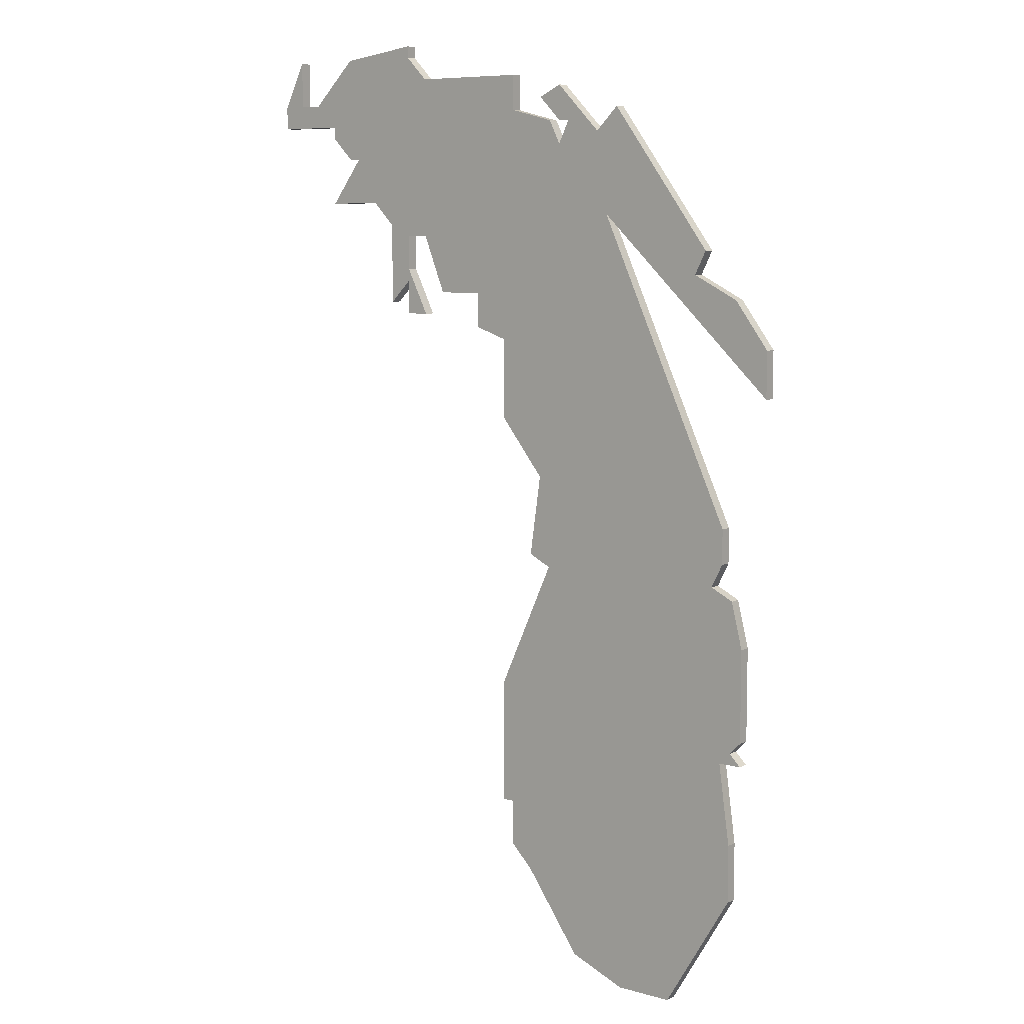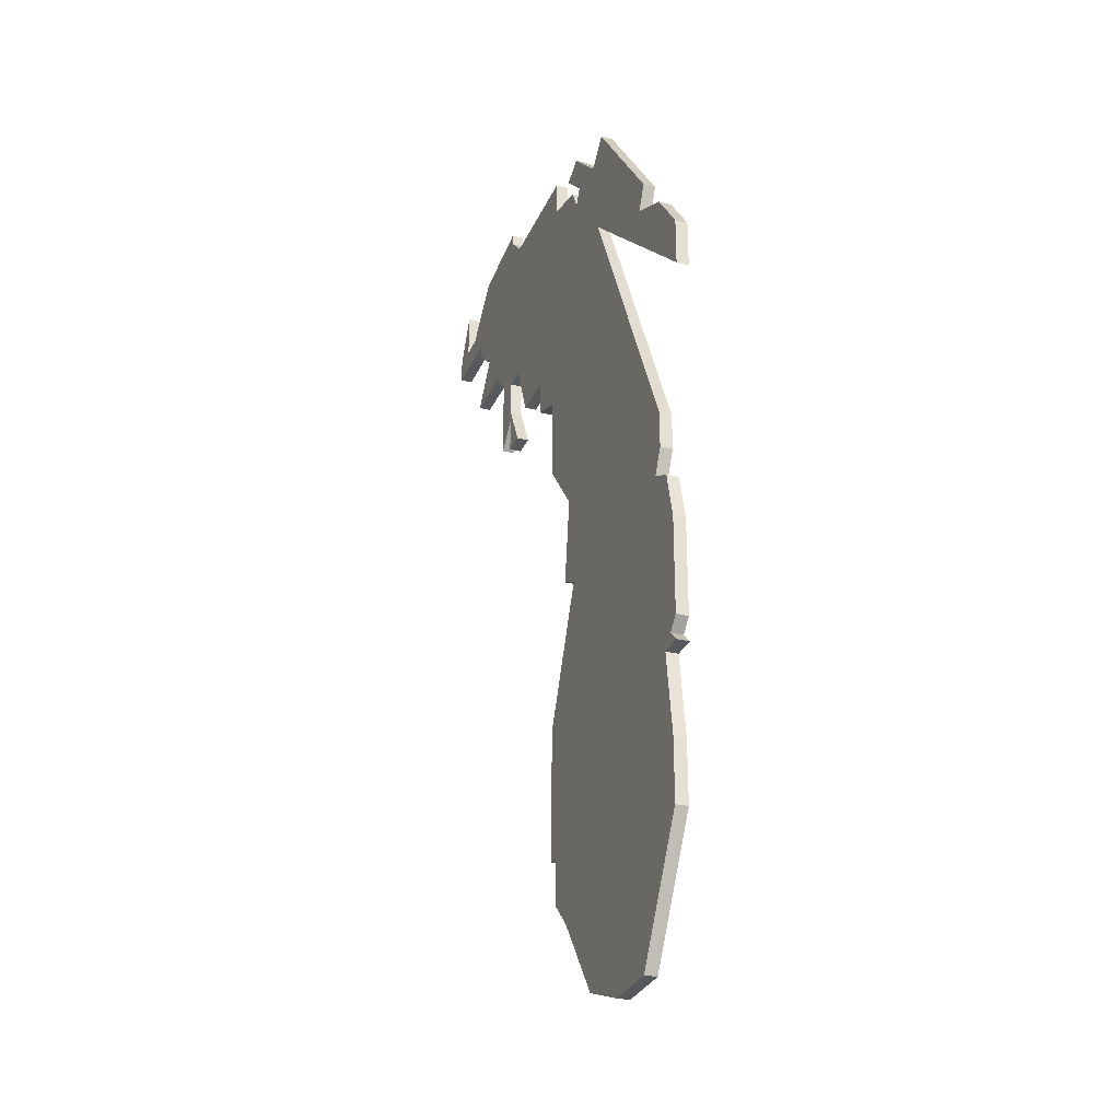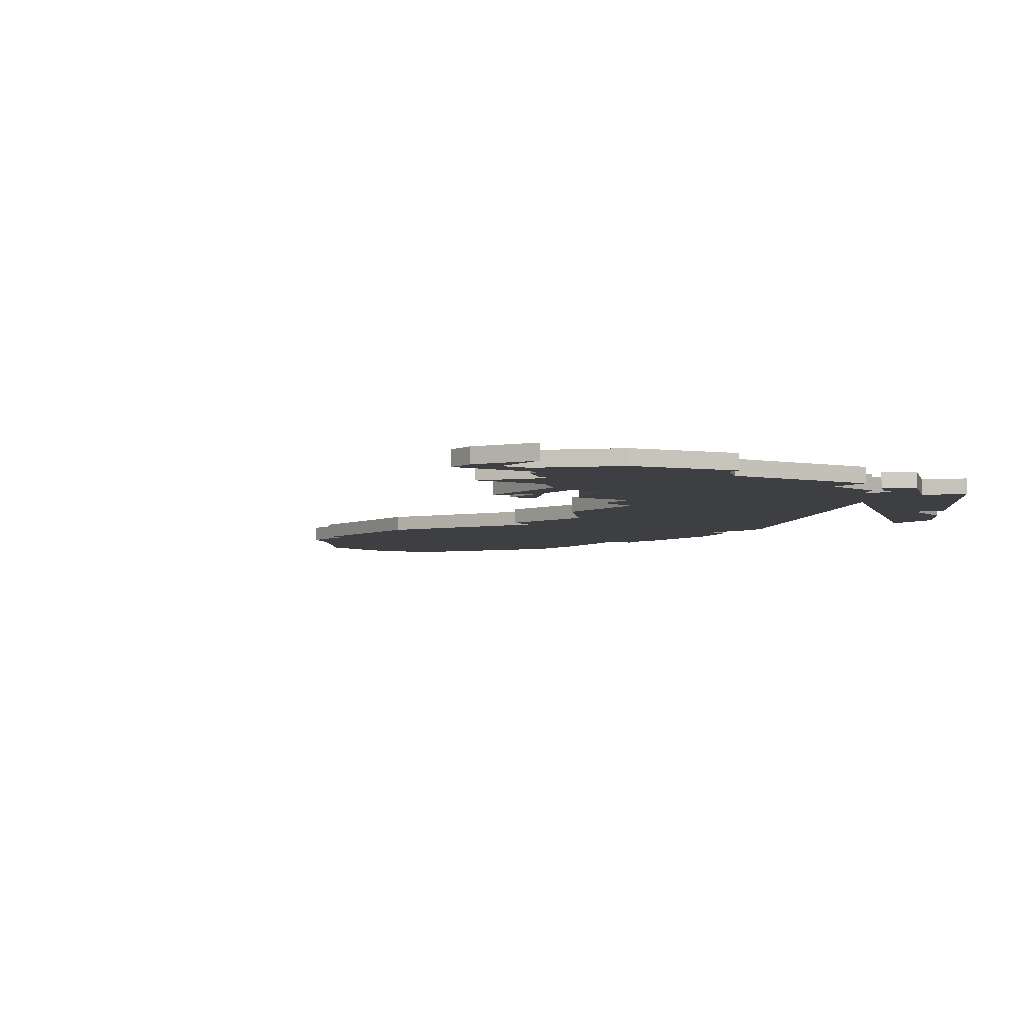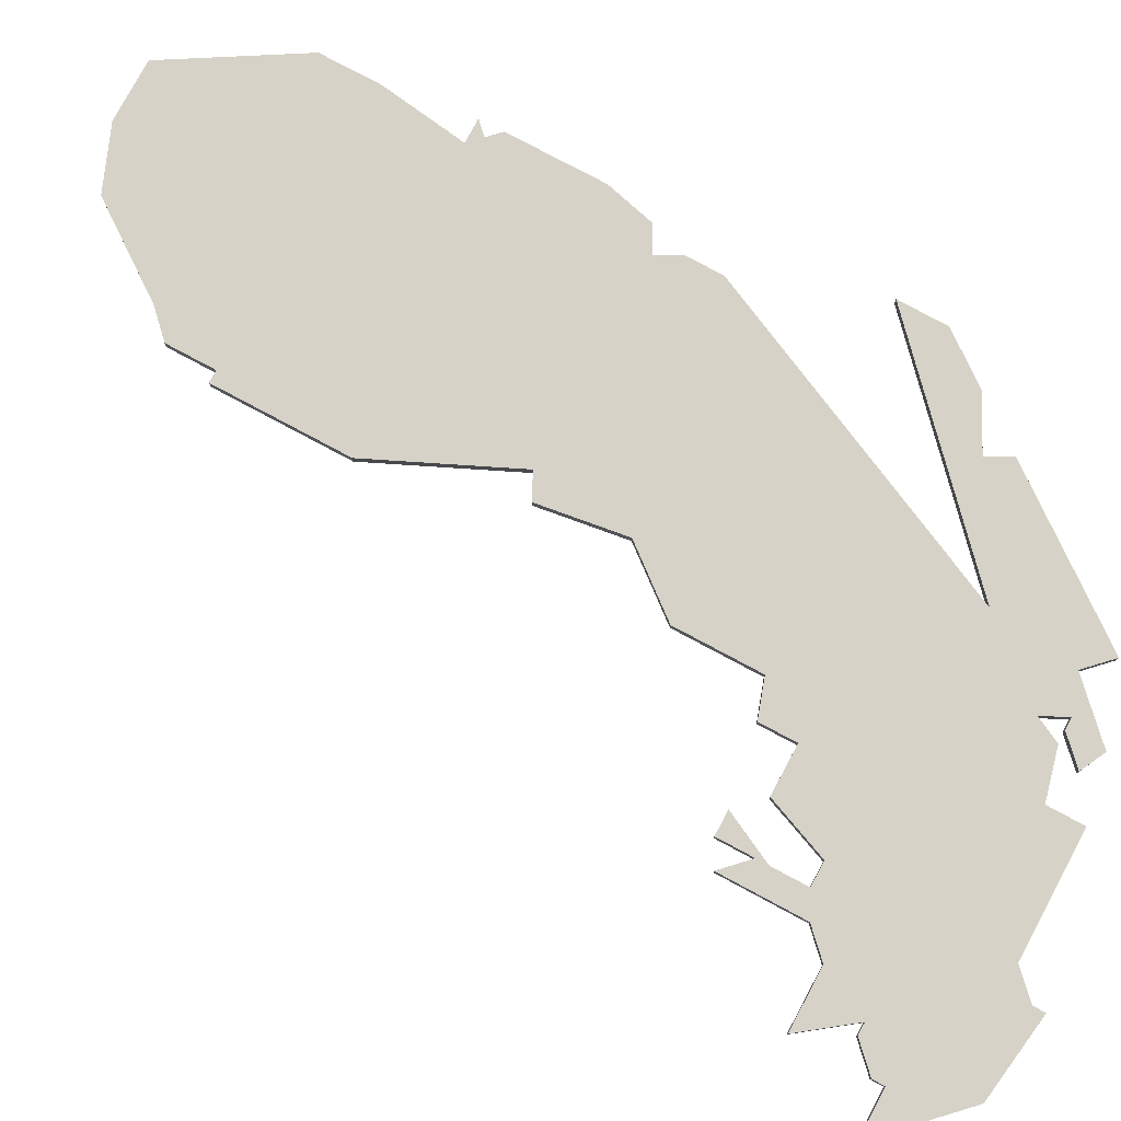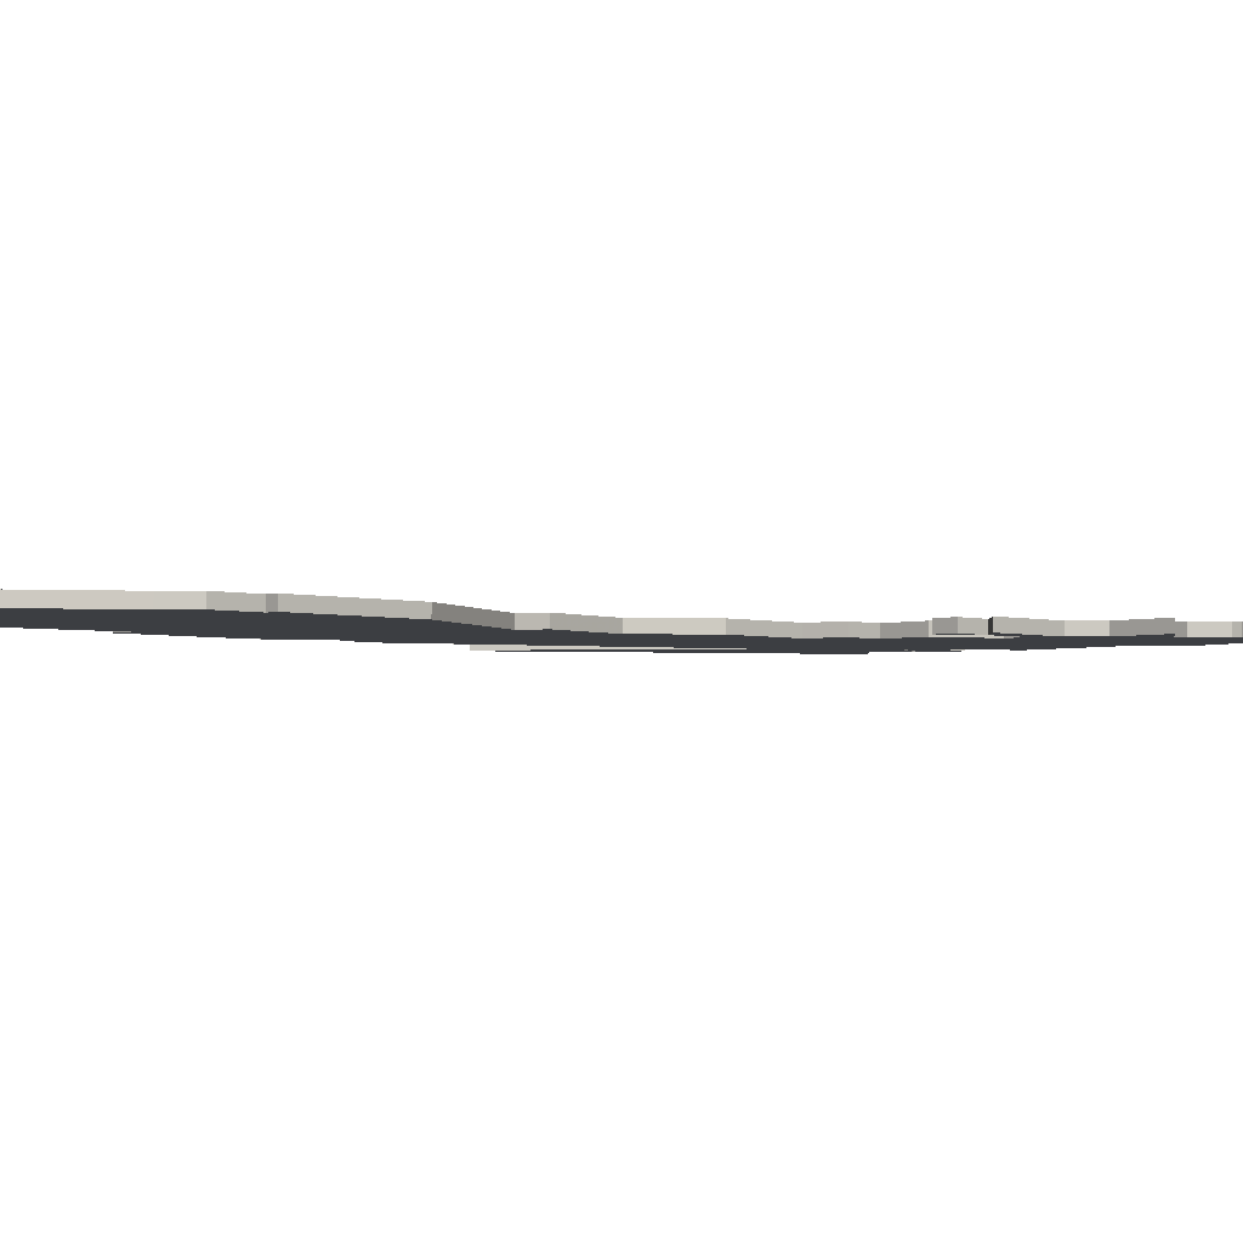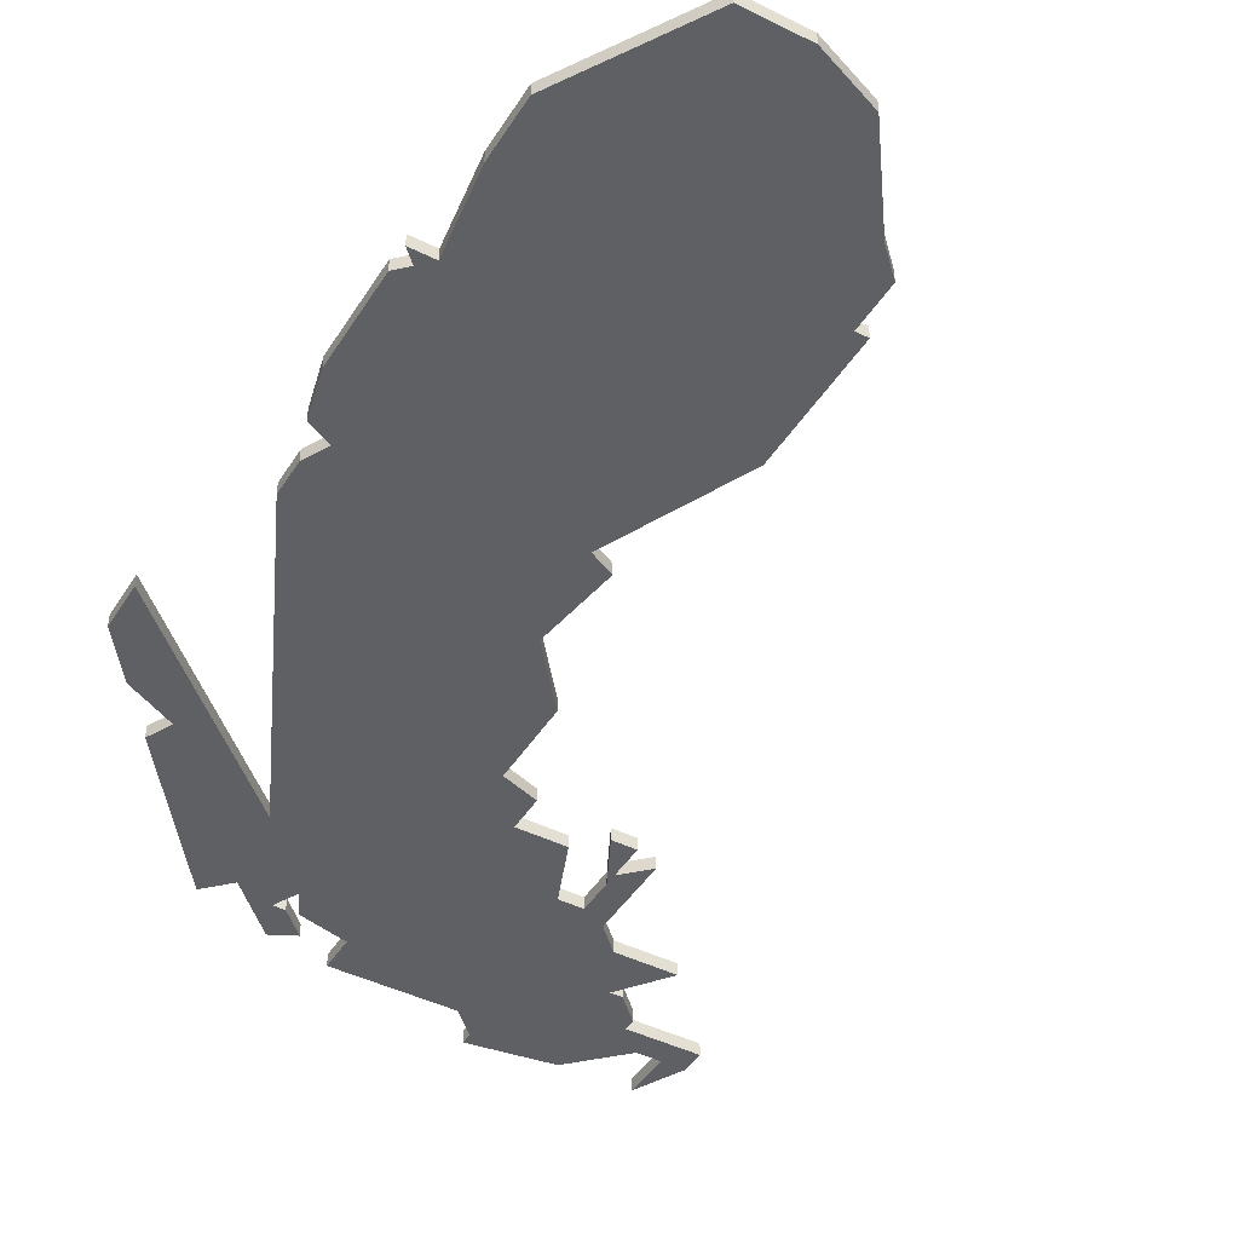
<metadata>
{"format":"obj","ext":"obj","renderer":"f3d","projection":"perspective","resolution":1024,"background":"white","views":[{"elev":7.9,"azim":-142.4,"up":"+Y"},{"elev":-29.7,"azim":-110.4,"up":"+Y"},{"elev":-4.0,"azim":147.0,"up":"+Z"},{"elev":78.1,"azim":118.2,"up":"+Z"},{"elev":-3.1,"azim":45.5,"up":"+Z"},{"elev":-44.1,"azim":-30.1,"up":"+Z"}]}
</metadata>
<code>
v 1439 -407 0
v 1440 -409 0
v 1436 -411 0
v 1433 -415 0
v 1433 -419 0
v 1449 -404 0
v 1437 -430 0
v 1437 -433 0
v 1438 -435 0
v 1436 -436 0
v 1435 -440 0
v 1435 -448 0
v 1436 -449 0
v 1435 -450 0
v 1437 -450 0
v 1436 -457 0
v 1436 -462 0
v 1442 -472 0
v 1447 -472 0
v 1452 -470 0
v 1457 -463 0
v 1459 -461 0
v 1459 -457 0
v 1460 -457 0
v 1460 -446 0
v 1455 -435 0
v 1457 -434 0
v 1456 -427 0
v 1460 -422 0
v 1460 -415 0
v 1463 -414 0
v 1463 -411 0
v 1467 -411 0
v 1469 -406 0
v 1471 -406 0
v 1471 -409 0
v 1469 -413 0
v 1471 -413 0
v 1471 -410 0
v 1473 -412 0
v 1473 -405 0
v 1475 -403 0
v 1480 -403 0
v 1477 -399 0
v 1478 -399 0
v 1480 -397 0
v 1480 -396 0
v 1486 -396 0
v 1486 -394 0
v 1485 -392 0
v 1484 -390 0
v 1484 -394 0
v 1482 -394 0
v 1478 -390 0
v 1471 -389 0
v 1471 -390 0
v 1469 -392 0
v 1459 -392 0
v 1459 -395 0
v 1455 -396 0
v 1454 -398 0
v 1453 -396 0
v 1454 -396 0
v 1456 -394 0
v 1454 -393 0
v 1450 -397 0
v 1448 -395 0
v 1439 -407 1
v 1440 -409 1
v 1436 -411 1
v 1433 -415 1
v 1433 -419 1
v 1449 -404 1
v 1437 -430 1
v 1437 -433 1
v 1438 -435 1
v 1436 -436 1
v 1435 -440 1
v 1435 -448 1
v 1436 -449 1
v 1435 -450 1
v 1437 -450 1
v 1436 -457 1
v 1436 -462 1
v 1442 -472 1
v 1447 -472 1
v 1452 -470 1
v 1457 -463 1
v 1459 -461 1
v 1459 -457 1
v 1460 -457 1
v 1460 -446 1
v 1455 -435 1
v 1457 -434 1
v 1456 -427 1
v 1460 -422 1
v 1460 -415 1
v 1463 -414 1
v 1463 -411 1
v 1467 -411 1
v 1469 -406 1
v 1471 -406 1
v 1471 -409 1
v 1469 -413 1
v 1471 -413 1
v 1471 -410 1
v 1473 -412 1
v 1473 -405 1
v 1475 -403 1
v 1480 -403 1
v 1477 -399 1
v 1478 -399 1
v 1480 -397 1
v 1480 -396 1
v 1486 -396 1
v 1486 -394 1
v 1485 -392 1
v 1484 -390 1
v 1484 -394 1
v 1482 -394 1
v 1478 -390 1
v 1471 -389 1
v 1471 -390 1
v 1469 -392 1
v 1459 -392 1
v 1459 -395 1
v 1455 -396 1
v 1454 -398 1
v 1453 -396 1
v 1454 -396 1
v 1456 -394 1
v 1454 -393 1
v 1450 -397 1
v 1448 -395 1
f 2 1 67
f 4 3 2
f 6 5 4
f 8 7 6
f 11 10 9
f 13 12 11
f 15 14 13
f 17 16 15
f 19 18 17
f 21 20 19
f 23 22 21
f 25 24 23
f 28 27 26
f 30 29 28
f 32 31 30
f 34 33 32
f 39 38 37
f 41 40 39
f 44 43 42
f 46 45 44
f 49 48 47
f 52 51 50
f 55 54 53
f 59 58 57
f 61 60 59
f 64 63 62
f 66 65 64
f 2 67 66
f 6 4 2
f 9 8 6
f 13 11 9
f 19 17 15
f 23 21 19
f 26 25 23
f 39 37 36
f 44 42 41
f 47 46 44
f 52 50 49
f 56 55 53
f 61 59 57
f 66 64 62
f 6 2 66
f 13 9 6
f 23 19 15
f 41 39 36
f 52 49 47
f 57 56 53
f 66 62 61
f 15 13 6
f 26 23 15
f 41 36 35
f 53 52 47
f 61 57 53
f 6 66 61
f 26 15 6
f 41 35 34
f 61 53 47
f 26 6 61
f 44 41 34
f 61 47 44
f 28 26 61
f 44 34 32
f 30 28 61
f 61 44 32
f 32 30 61
f 134 68 69
f 69 70 71
f 71 72 73
f 73 74 75
f 76 77 78
f 78 79 80
f 80 81 82
f 82 83 84
f 84 85 86
f 86 87 88
f 88 89 90
f 90 91 92
f 93 94 95
f 95 96 97
f 97 98 99
f 99 100 101
f 104 105 106
f 106 107 108
f 109 110 111
f 111 112 113
f 114 115 116
f 117 118 119
f 120 121 122
f 124 125 126
f 126 127 128
f 129 130 131
f 131 132 133
f 133 134 69
f 69 71 73
f 73 75 76
f 76 78 80
f 82 84 86
f 86 88 90
f 90 92 93
f 103 104 106
f 108 109 111
f 111 113 114
f 116 117 119
f 120 122 123
f 124 126 128
f 129 131 133
f 133 69 73
f 73 76 80
f 82 86 90
f 103 106 108
f 114 116 119
f 120 123 124
f 128 129 133
f 73 80 82
f 82 90 93
f 102 103 108
f 114 119 120
f 120 124 128
f 128 133 73
f 73 82 93
f 101 102 108
f 114 120 128
f 128 73 93
f 101 108 111
f 111 114 128
f 128 93 95
f 99 101 111
f 128 95 97
f 99 111 128
f 128 97 99
f 69 68 2
f 2 68 1
f 70 69 3
f 3 69 2
f 71 70 4
f 4 70 3
f 72 71 5
f 5 71 4
f 73 72 6
f 6 72 5
f 74 73 7
f 7 73 6
f 75 74 8
f 8 74 7
f 76 75 9
f 9 75 8
f 77 76 10
f 10 76 9
f 78 77 11
f 11 77 10
f 79 78 12
f 12 78 11
f 80 79 13
f 13 79 12
f 81 80 14
f 14 80 13
f 82 81 15
f 15 81 14
f 83 82 16
f 16 82 15
f 84 83 17
f 17 83 16
f 85 84 18
f 18 84 17
f 86 85 19
f 19 85 18
f 87 86 20
f 20 86 19
f 88 87 21
f 21 87 20
f 89 88 22
f 22 88 21
f 90 89 23
f 23 89 22
f 91 90 24
f 24 90 23
f 92 91 25
f 25 91 24
f 93 92 26
f 26 92 25
f 94 93 27
f 27 93 26
f 95 94 28
f 28 94 27
f 96 95 29
f 29 95 28
f 97 96 30
f 30 96 29
f 98 97 31
f 31 97 30
f 99 98 32
f 32 98 31
f 100 99 33
f 33 99 32
f 101 100 34
f 34 100 33
f 102 101 35
f 35 101 34
f 103 102 36
f 36 102 35
f 104 103 37
f 37 103 36
f 105 104 38
f 38 104 37
f 106 105 39
f 39 105 38
f 107 106 40
f 40 106 39
f 108 107 41
f 41 107 40
f 109 108 42
f 42 108 41
f 110 109 43
f 43 109 42
f 111 110 44
f 44 110 43
f 112 111 45
f 45 111 44
f 113 112 46
f 46 112 45
f 114 113 47
f 47 113 46
f 115 114 48
f 48 114 47
f 116 115 49
f 49 115 48
f 117 116 50
f 50 116 49
f 118 117 51
f 51 117 50
f 119 118 52
f 52 118 51
f 120 119 53
f 53 119 52
f 121 120 54
f 54 120 53
f 122 121 55
f 55 121 54
f 123 122 56
f 56 122 55
f 124 123 57
f 57 123 56
f 125 124 58
f 58 124 57
f 126 125 59
f 59 125 58
f 127 126 60
f 60 126 59
f 128 127 61
f 61 127 60
f 129 128 62
f 62 128 61
f 130 129 63
f 63 129 62
f 131 130 64
f 64 130 63
f 132 131 65
f 65 131 64
f 133 132 66
f 66 132 65
f 68 134 1
f 1 134 67
f 134 133 67
f 67 133 66

</code>
